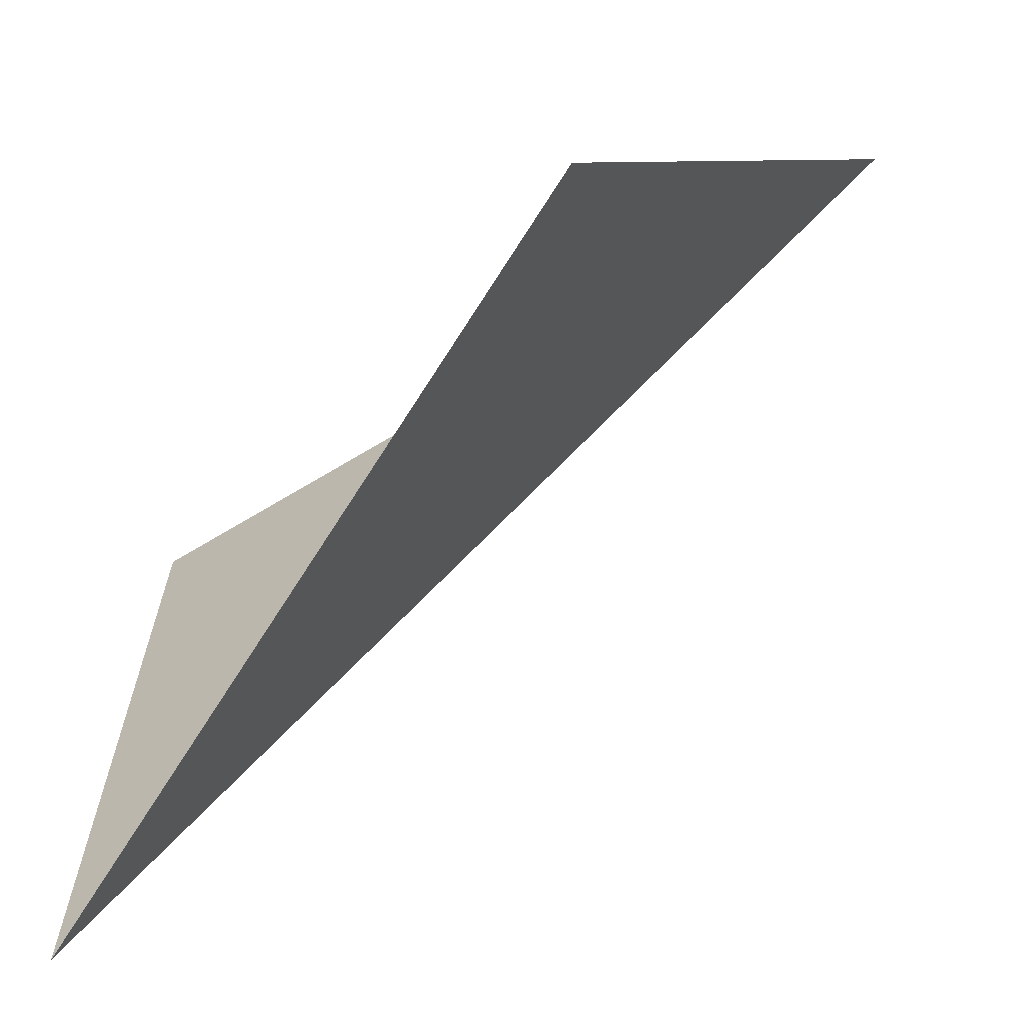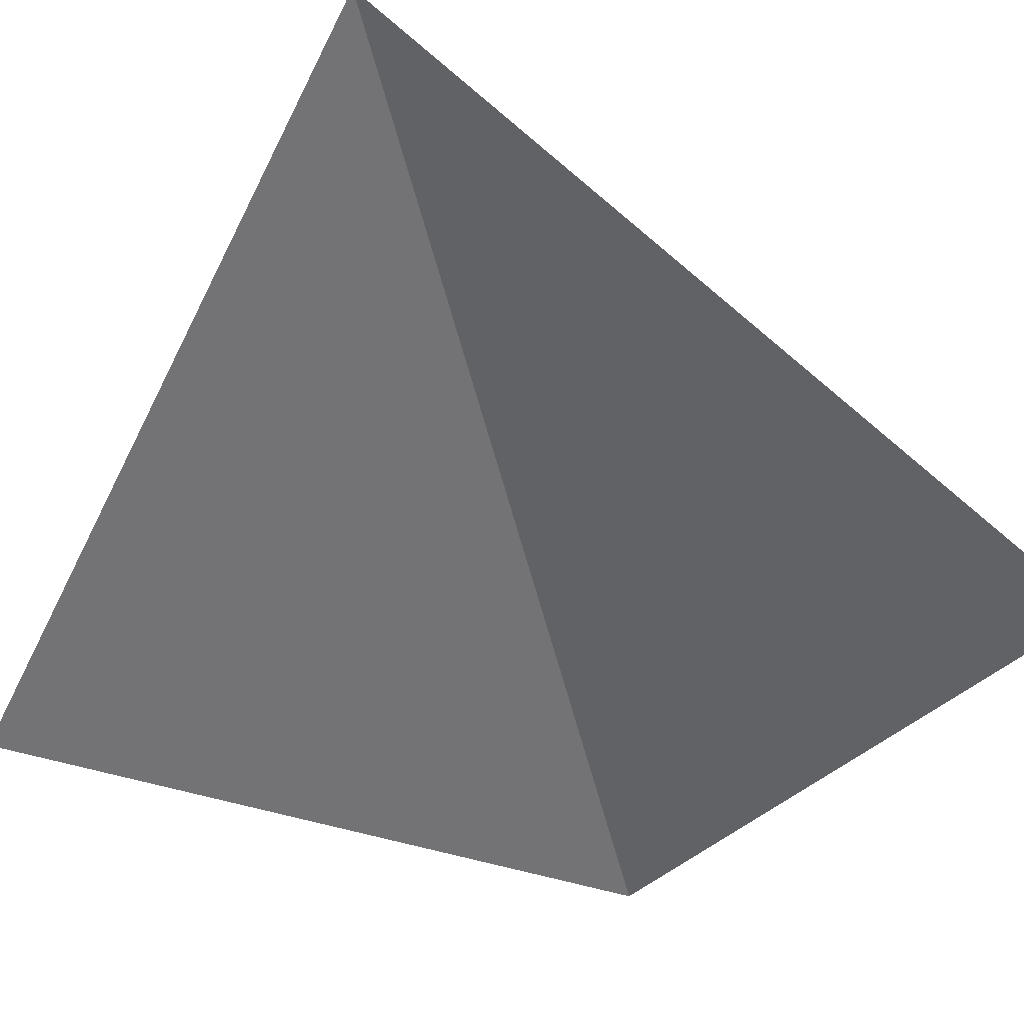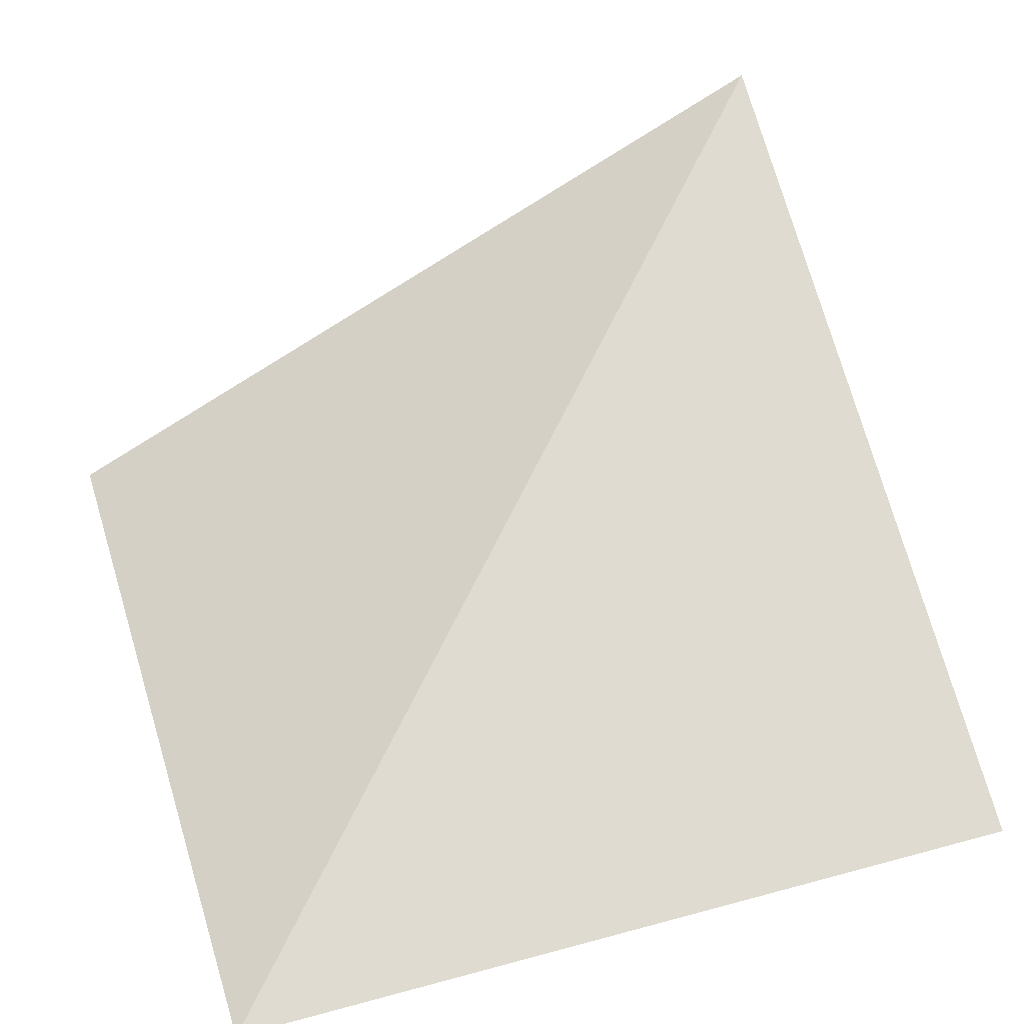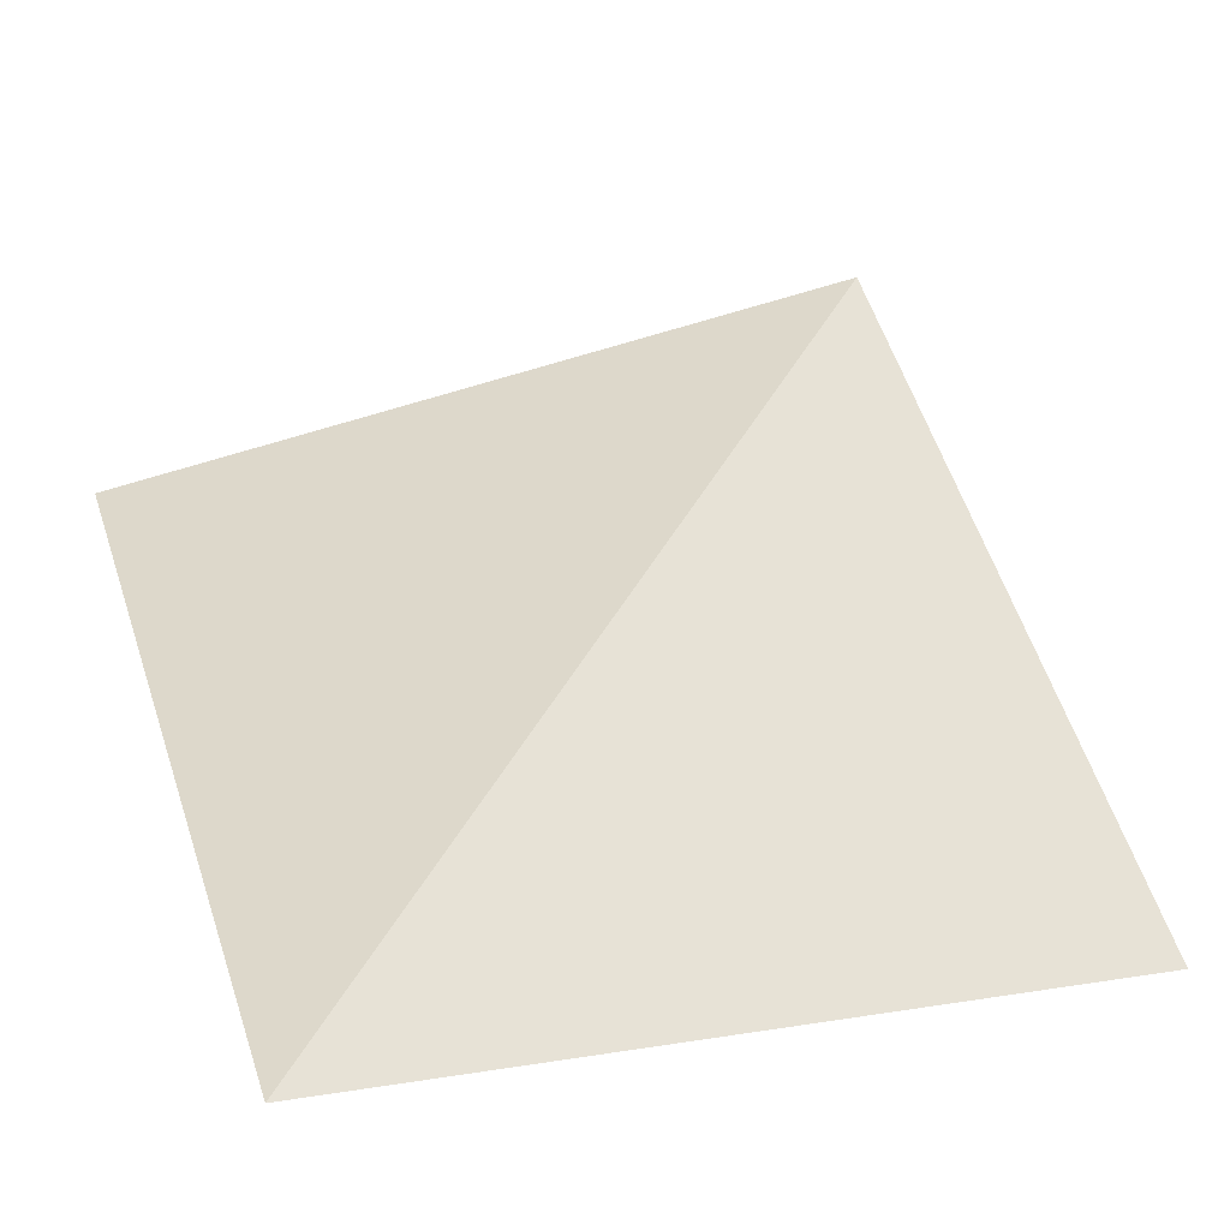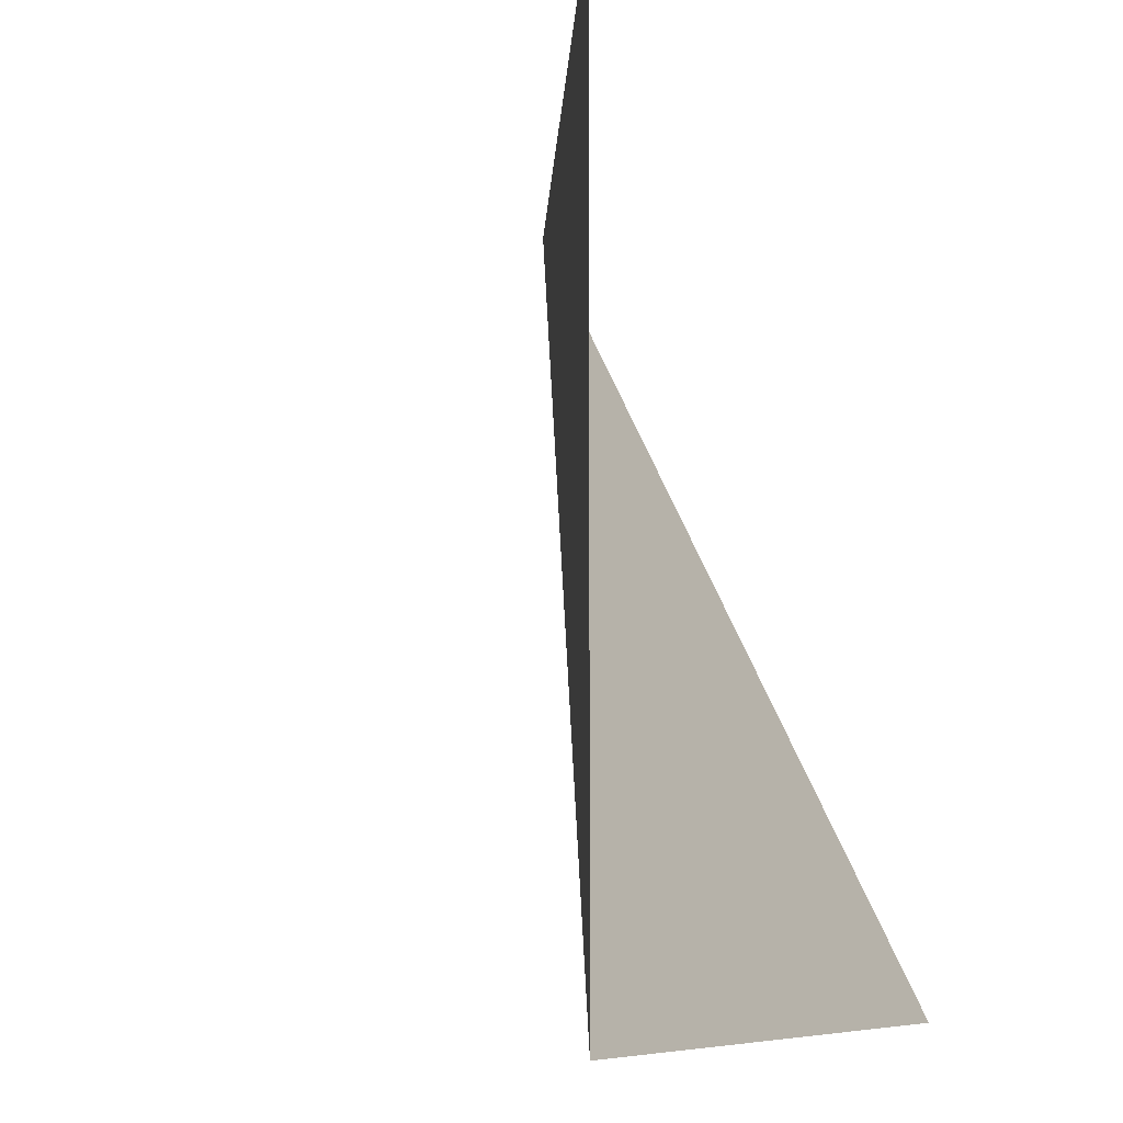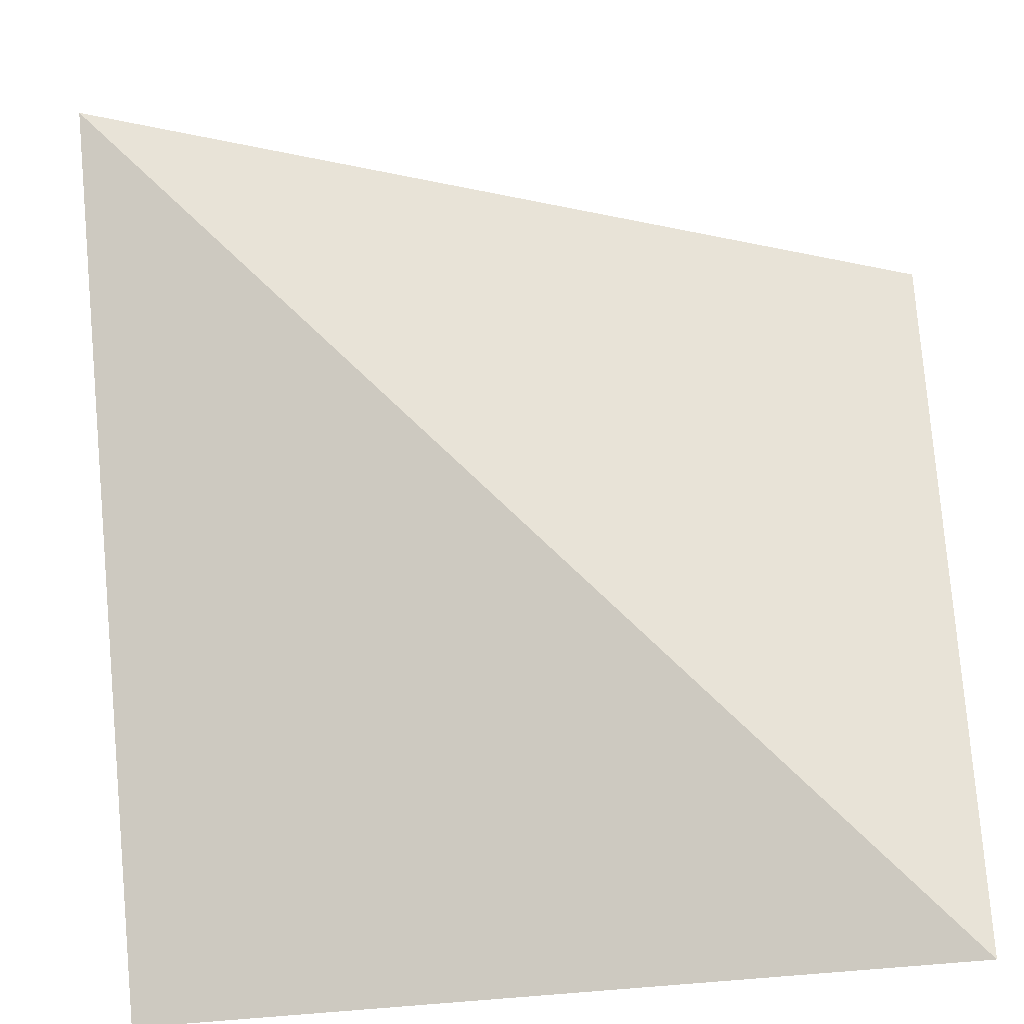
<metadata>
{"format":"obj","ext":"obj","renderer":"f3d","projection":"perspective","resolution":1024,"background":"white","views":[{"elev":-66.8,"azim":57.9,"up":"+Z"},{"elev":-32.3,"azim":59.4,"up":"+Y"},{"elev":45.1,"azim":-107.5,"up":"+Y"},{"elev":60.8,"azim":71.0,"up":"+Y"},{"elev":-7.7,"azim":-65.9,"up":"+Z"},{"elev":-35.4,"azim":-169.3,"up":"+Z"}]}
</metadata>
<code>
o Plane
v -1 0 1
v 1 1 1
v -1 0 -1
v 1 0 -1
v 0 0.5 1
v 0 0 -1
v -1 0 0
v 1 0.5 0
v 0 0.5 0
f 7 9 3
f 6 9 4
f 9 5 2
f 1 5 9
f 4 9 8
f 2 8 9
f 9 7 1
f 3 9 6

</code>
